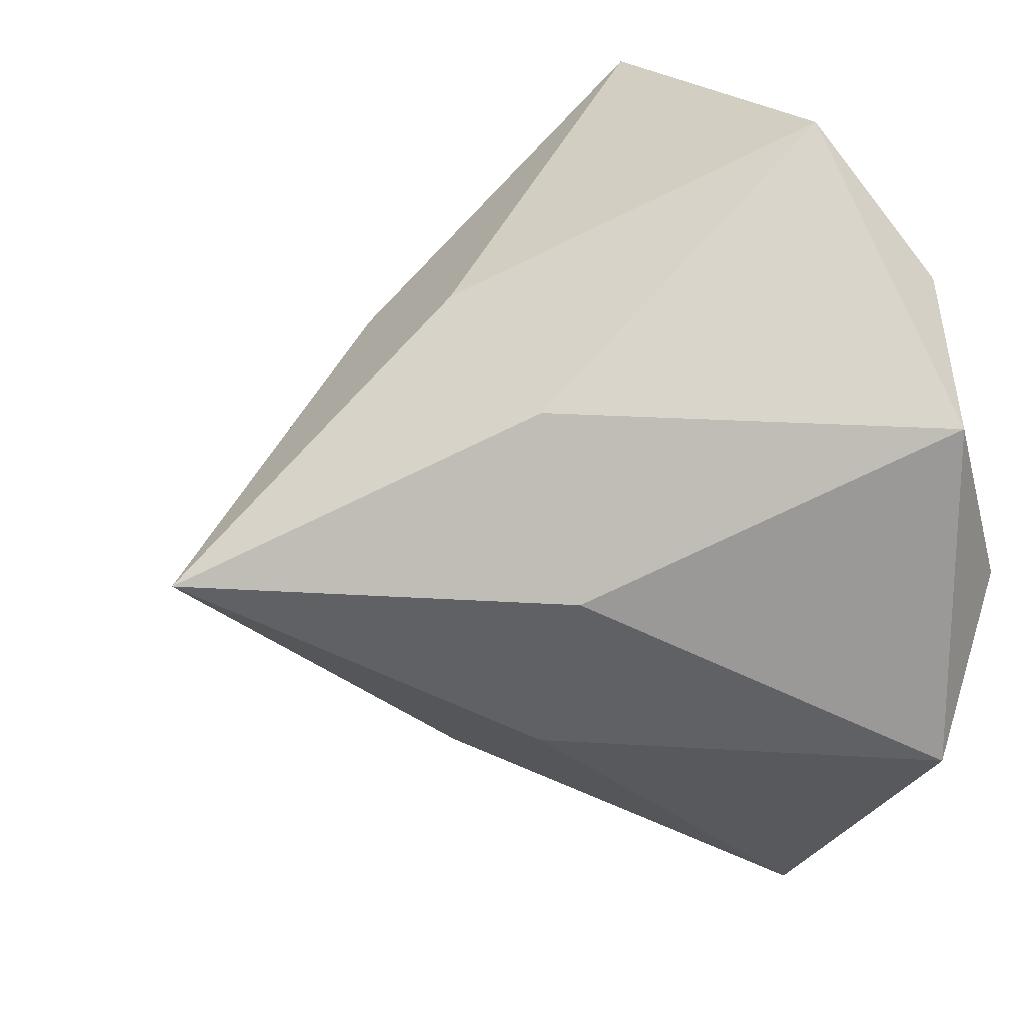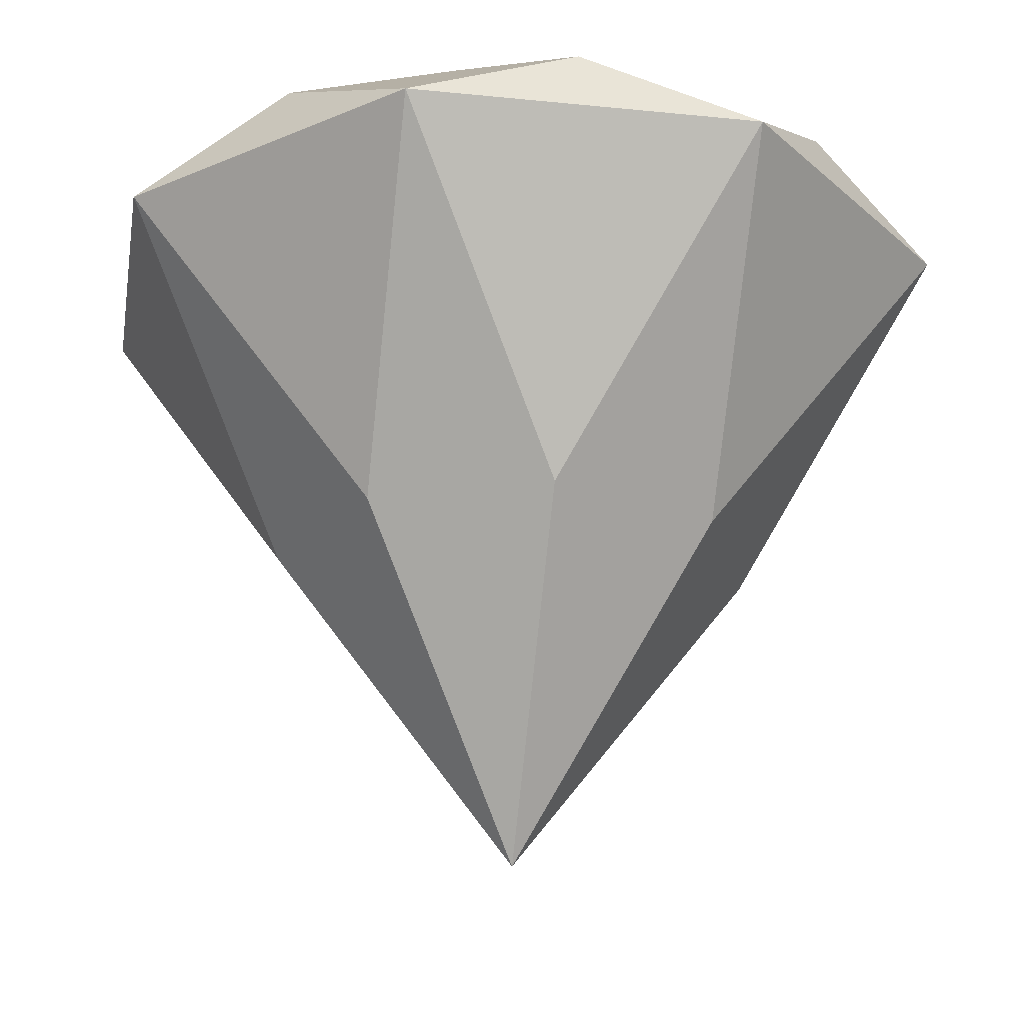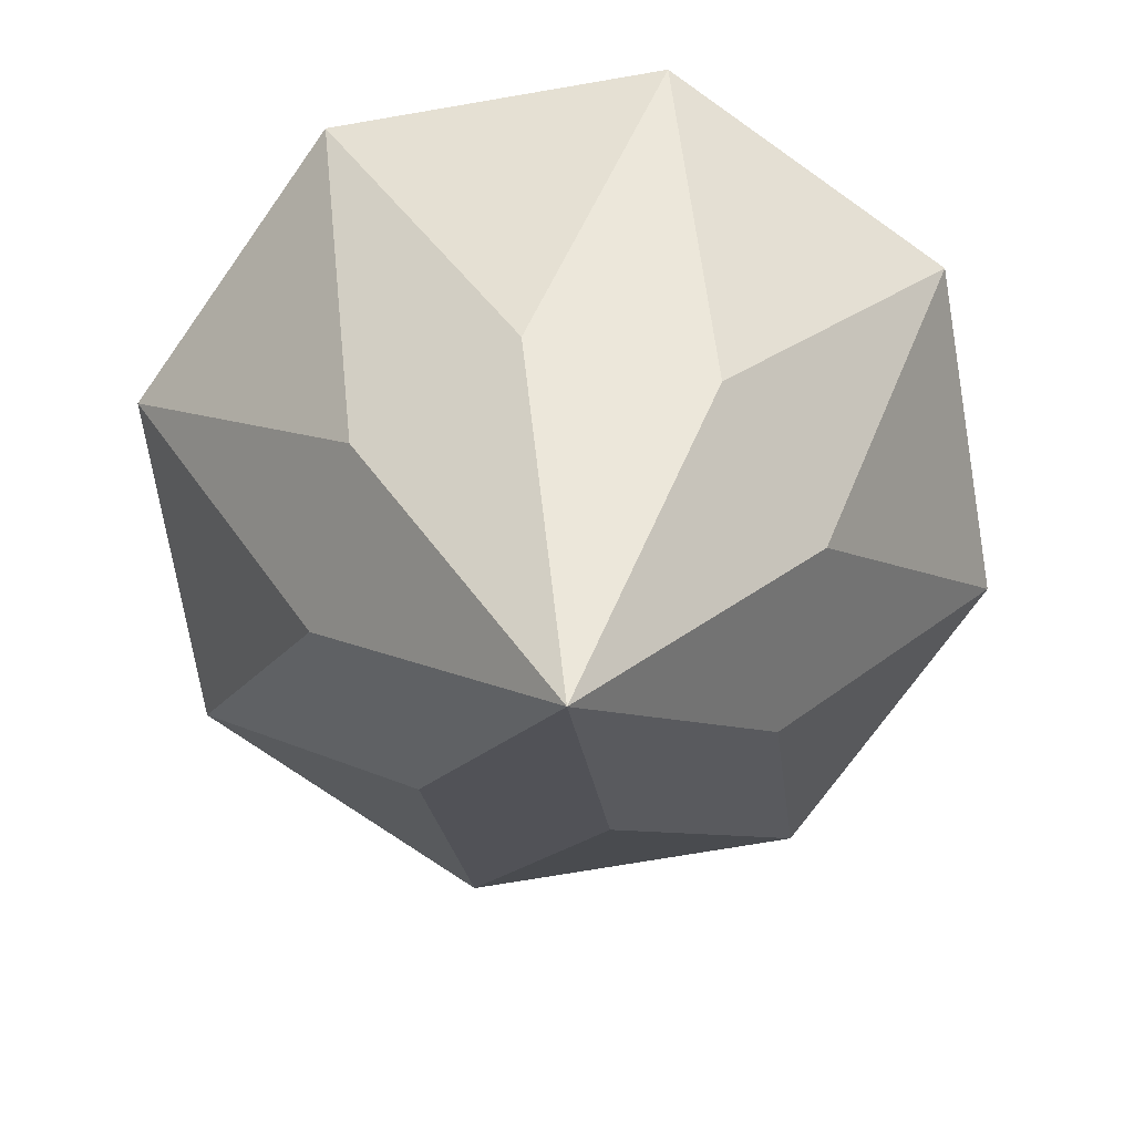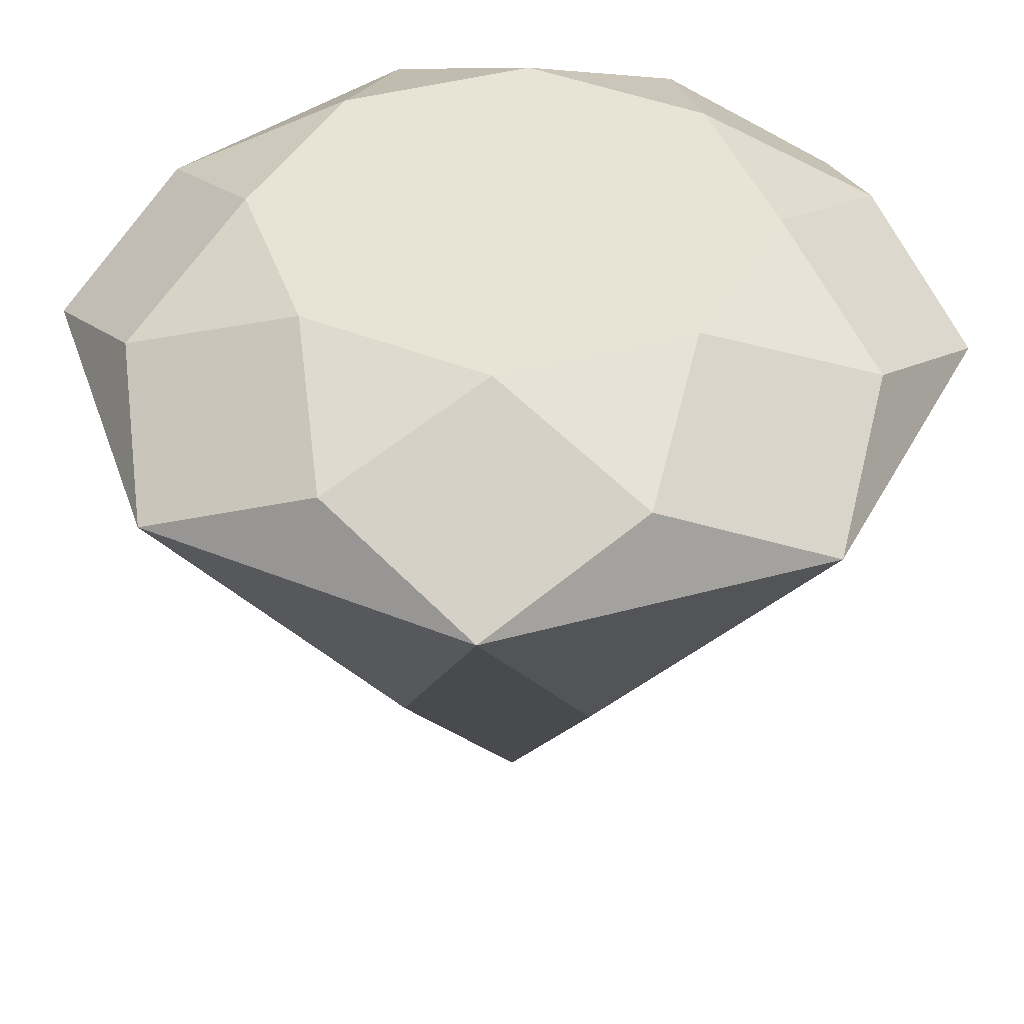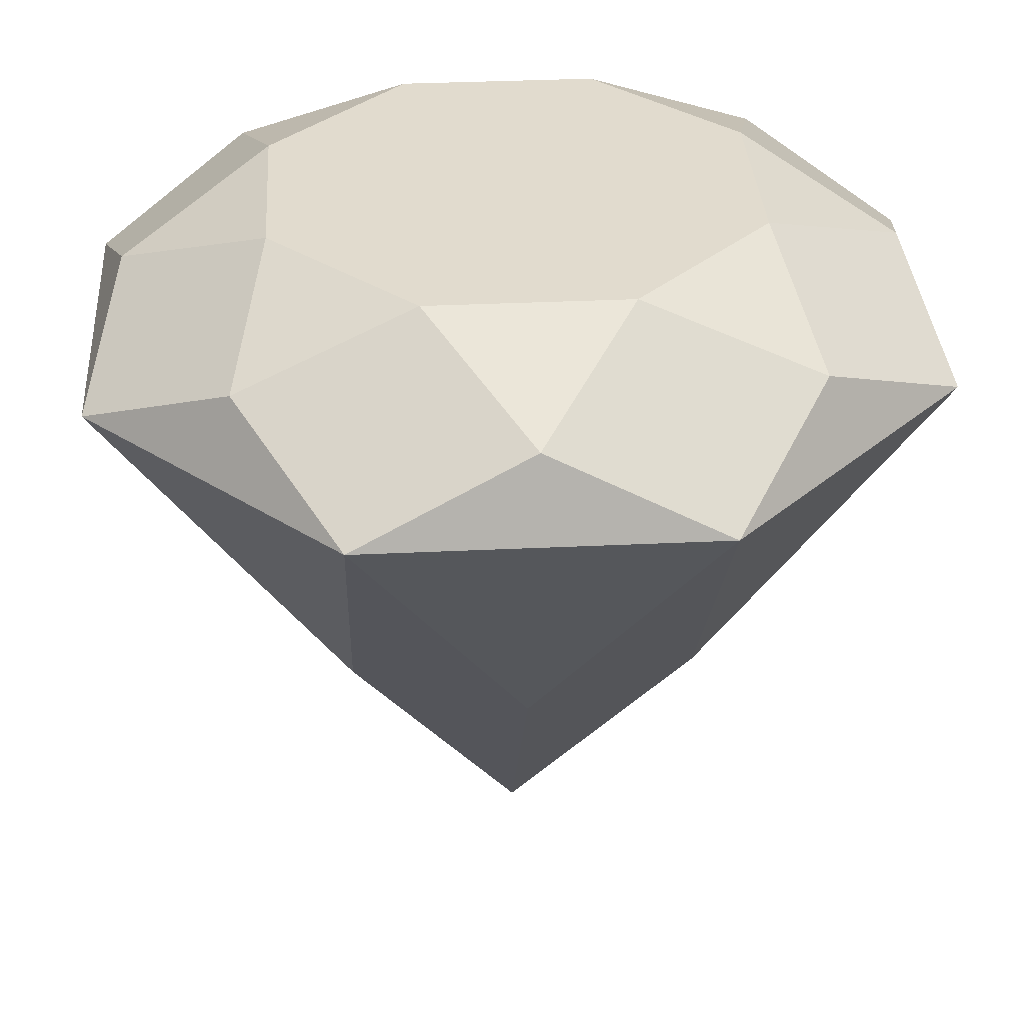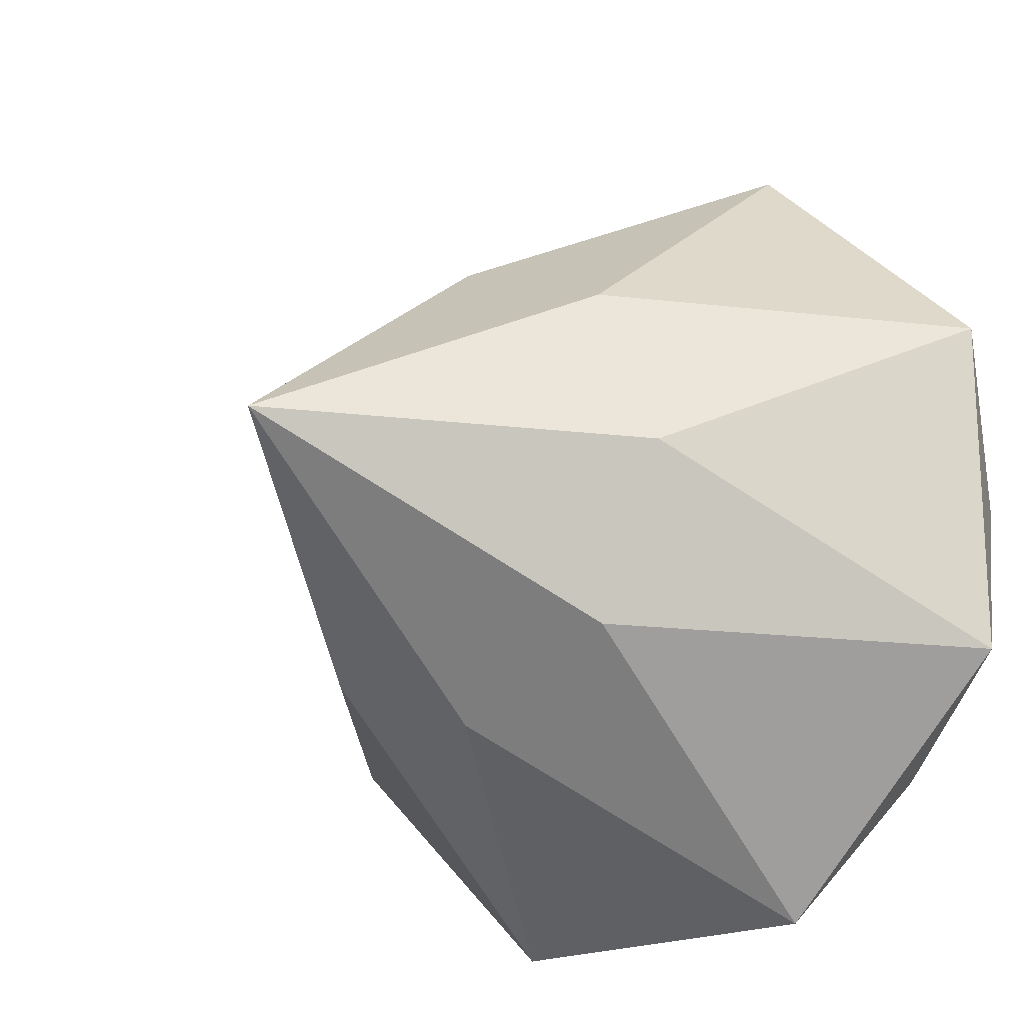
<metadata>
{"format":"obj","ext":"obj","renderer":"f3d","projection":"perspective","resolution":1024,"background":"white","views":[{"elev":21.2,"azim":58.8,"up":"+Z"},{"elev":-23.5,"azim":125.3,"up":"+Y"},{"elev":-72.6,"azim":-170.3,"up":"+Y"},{"elev":41.3,"azim":26.4,"up":"+Y"},{"elev":33.9,"azim":-93.7,"up":"+Y"},{"elev":-19.6,"azim":39.8,"up":"+Z"}]}
</metadata>
<code>
o Coin.004
v 0 0.002831 0
v 0 1.056 0
v 0 0.4312 -0.3333
v 0.2357 0.8596 -0.569
v 0 0.964 -0.5233
v 0.1343 1.056 -0.3243
v 0.2357 0.4312 -0.2357
v 0.569 0.8596 -0.2357
v 0.37 0.964 -0.37
v 0.3243 1.056 -0.1343
v 0.3333 0.4312 -0
v 0.569 0.8596 0.2357
v 0.5233 0.964 -0
v 0.3243 1.056 0.1343
v 0.2357 0.4312 0.2357
v 0.2357 0.8596 0.569
v 0.37 0.964 0.37
v 0.1343 1.056 0.3243
v 0 0.4312 0.3333
v -0.2357 0.8596 0.569
v 0 0.964 0.5233
v -0.1343 1.056 0.3243
v -0.2357 0.4312 0.2357
v -0.569 0.8596 0.2357
v -0.37 0.964 0.37
v -0.3243 1.056 0.1343
v -0.3333 0.4312 0
v -0.569 0.8596 -0.2357
v -0.5233 0.964 0
v -0.3243 1.056 -0.1343
v -0.2357 0.4312 -0.2357
v -0.2357 0.8596 -0.569
v -0.37 0.964 -0.37
v -0.1343 1.056 -0.3243
f 7 1 3 4
f 7 4 8
f 8 4 9
f 9 4 5 6
f 9 6 10
f 11 1 7 8
f 11 8 12
f 12 8 13
f 13 8 9 10
f 13 10 14
f 15 1 11 12
f 15 12 16
f 16 12 17
f 17 12 13 14
f 17 14 18
f 19 1 15 16
f 19 16 20
f 20 16 21
f 21 16 17 18
f 21 18 22
f 23 1 19 20
f 23 20 24
f 24 20 25
f 25 20 21 22
f 25 22 26
f 27 1 23 24
f 27 24 28
f 28 24 29
f 29 24 25 26
f 29 26 30
f 31 1 27 28
f 31 28 32
f 32 28 33
f 33 28 29 30
f 33 30 34
f 3 1 31 32
f 3 32 4
f 4 32 5
f 5 32 33 34
f 5 34 6
f 2 6 34
f 6 2 10
f 10 2 14
f 14 2 18
f 18 2 22
f 22 2 26
f 26 2 30
f 30 2 34

</code>
